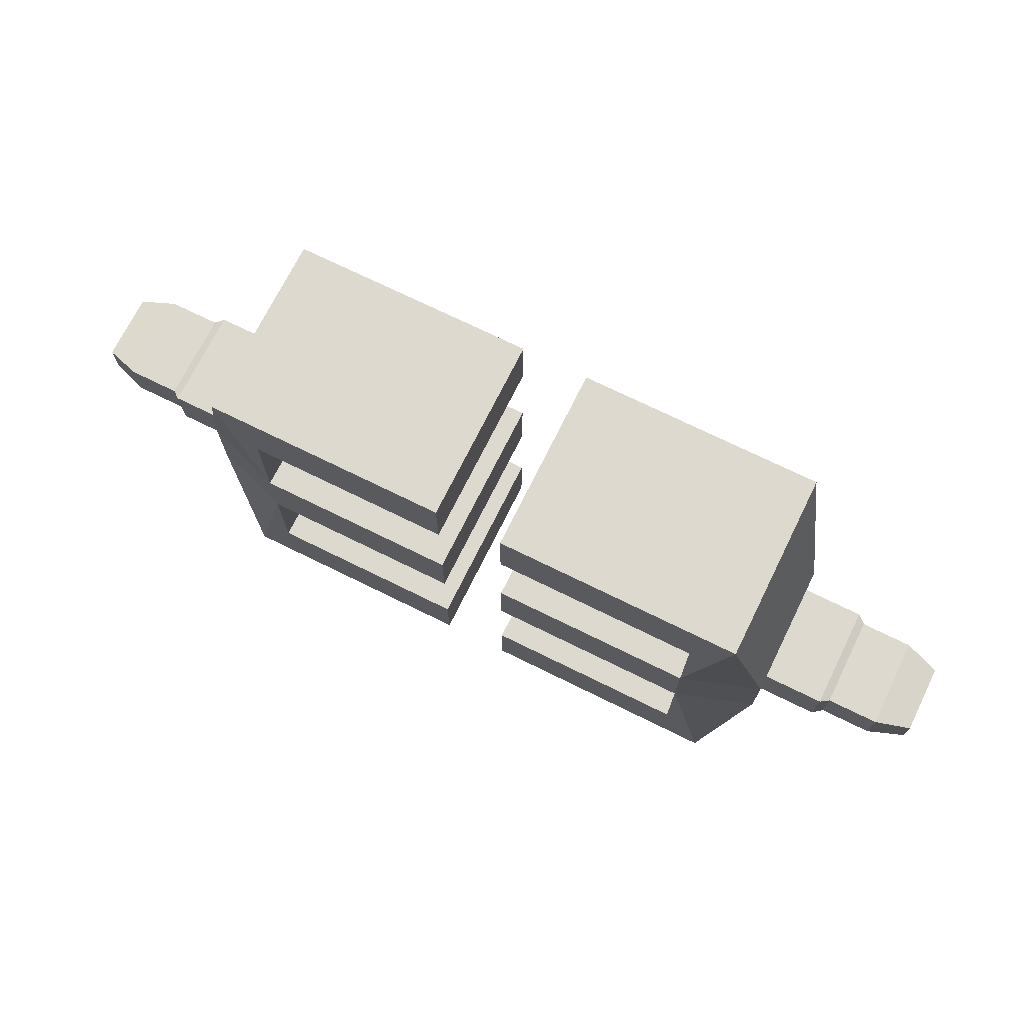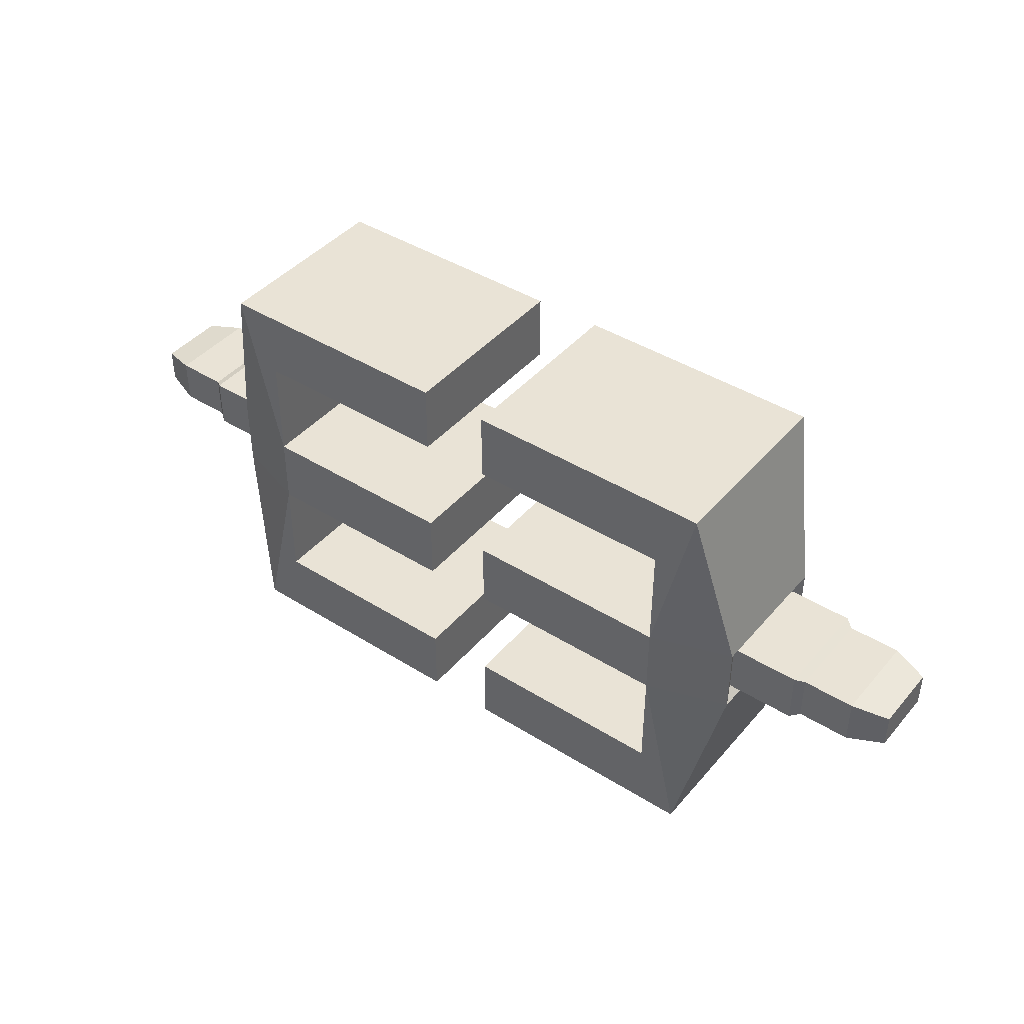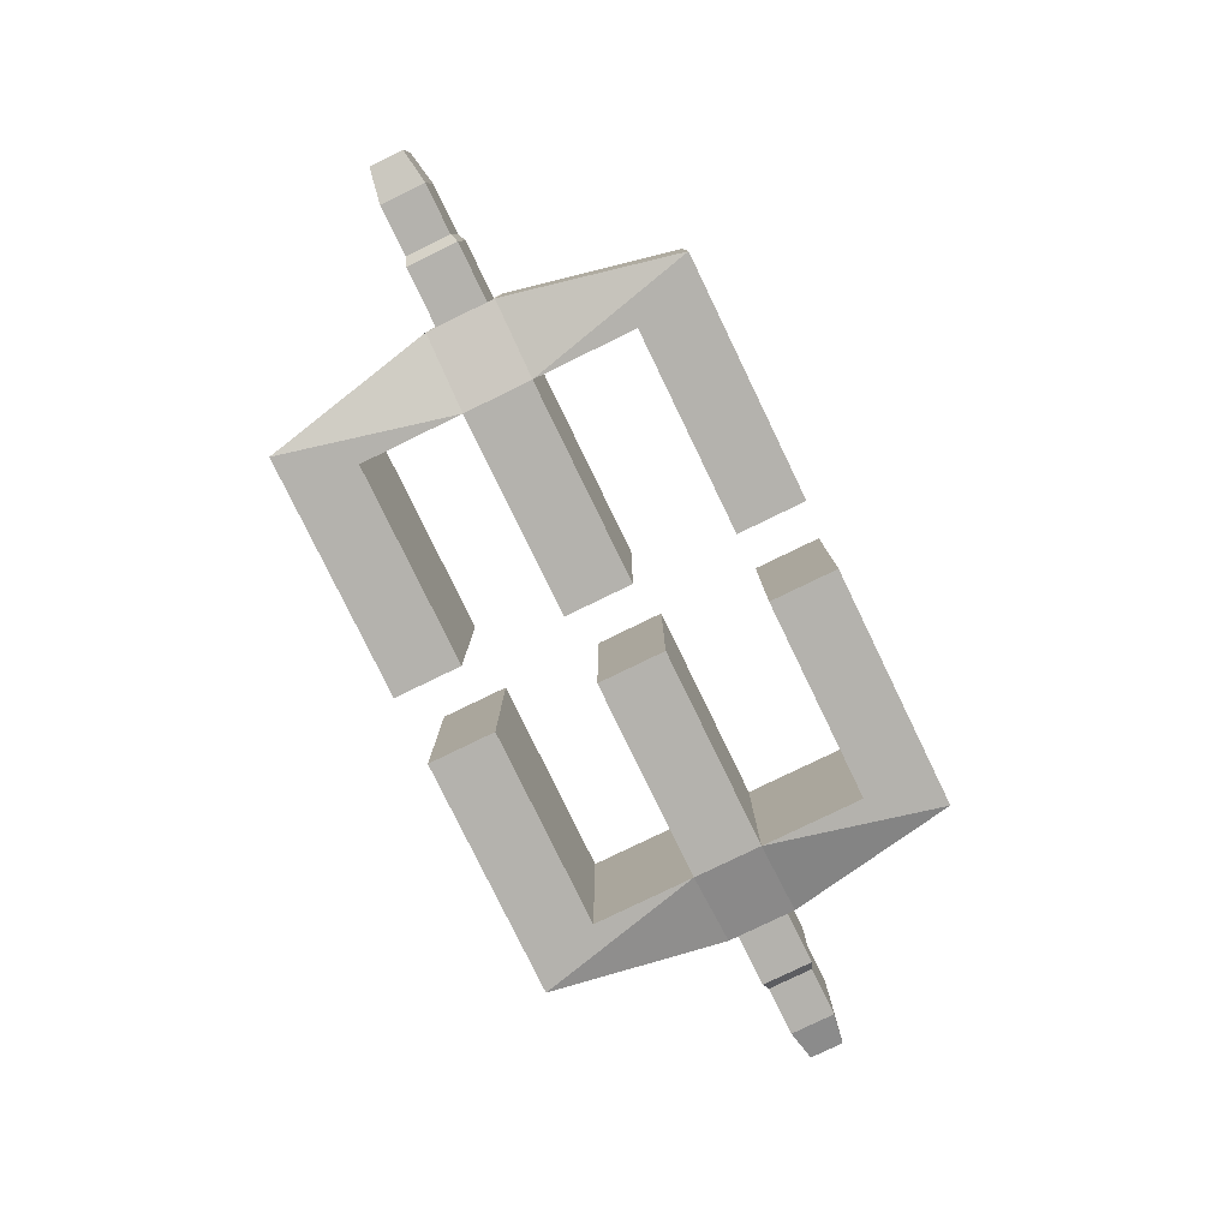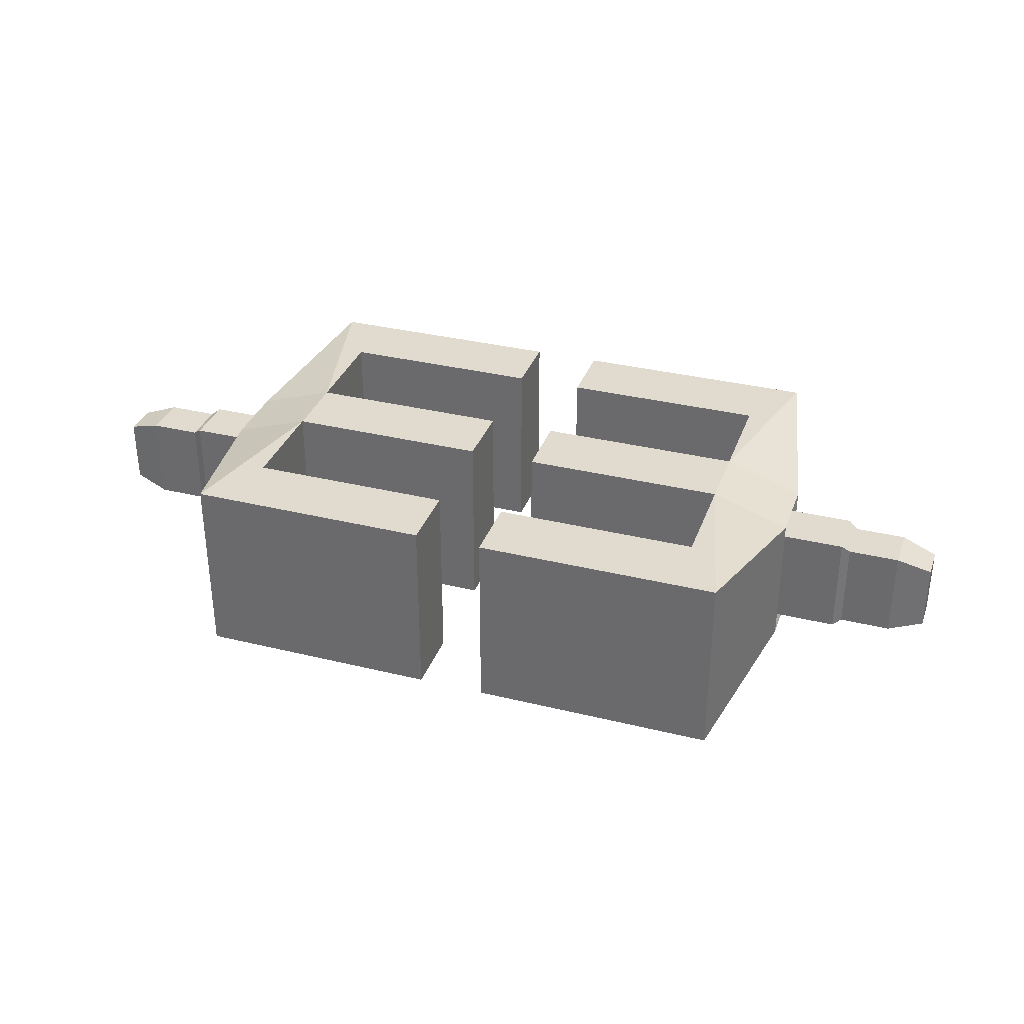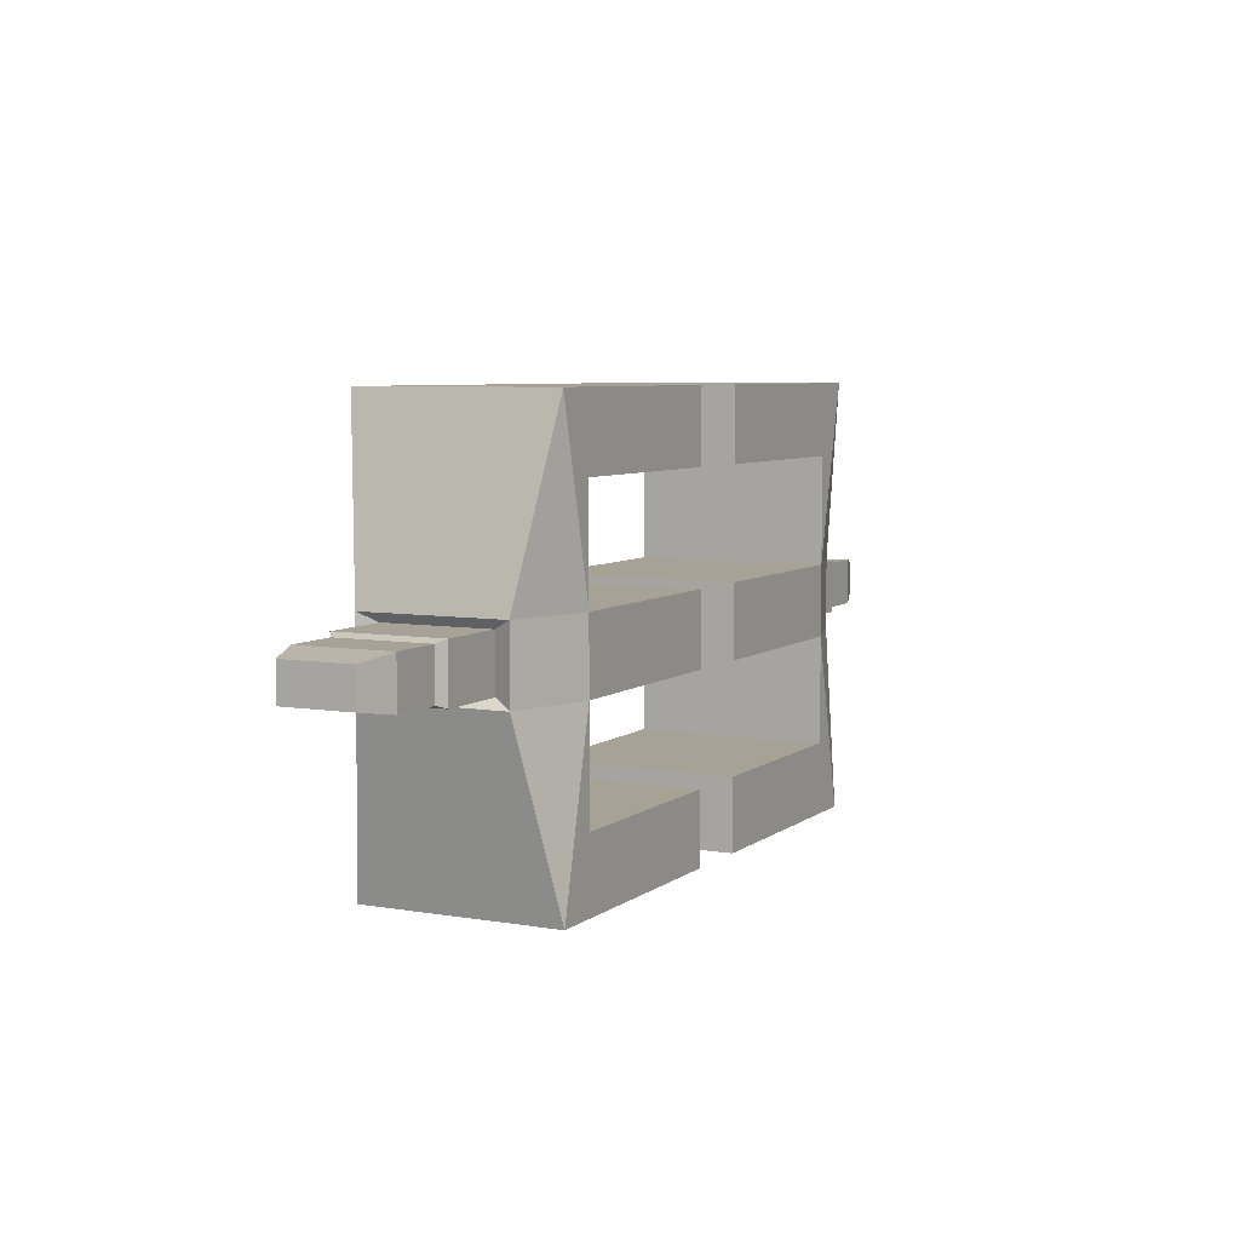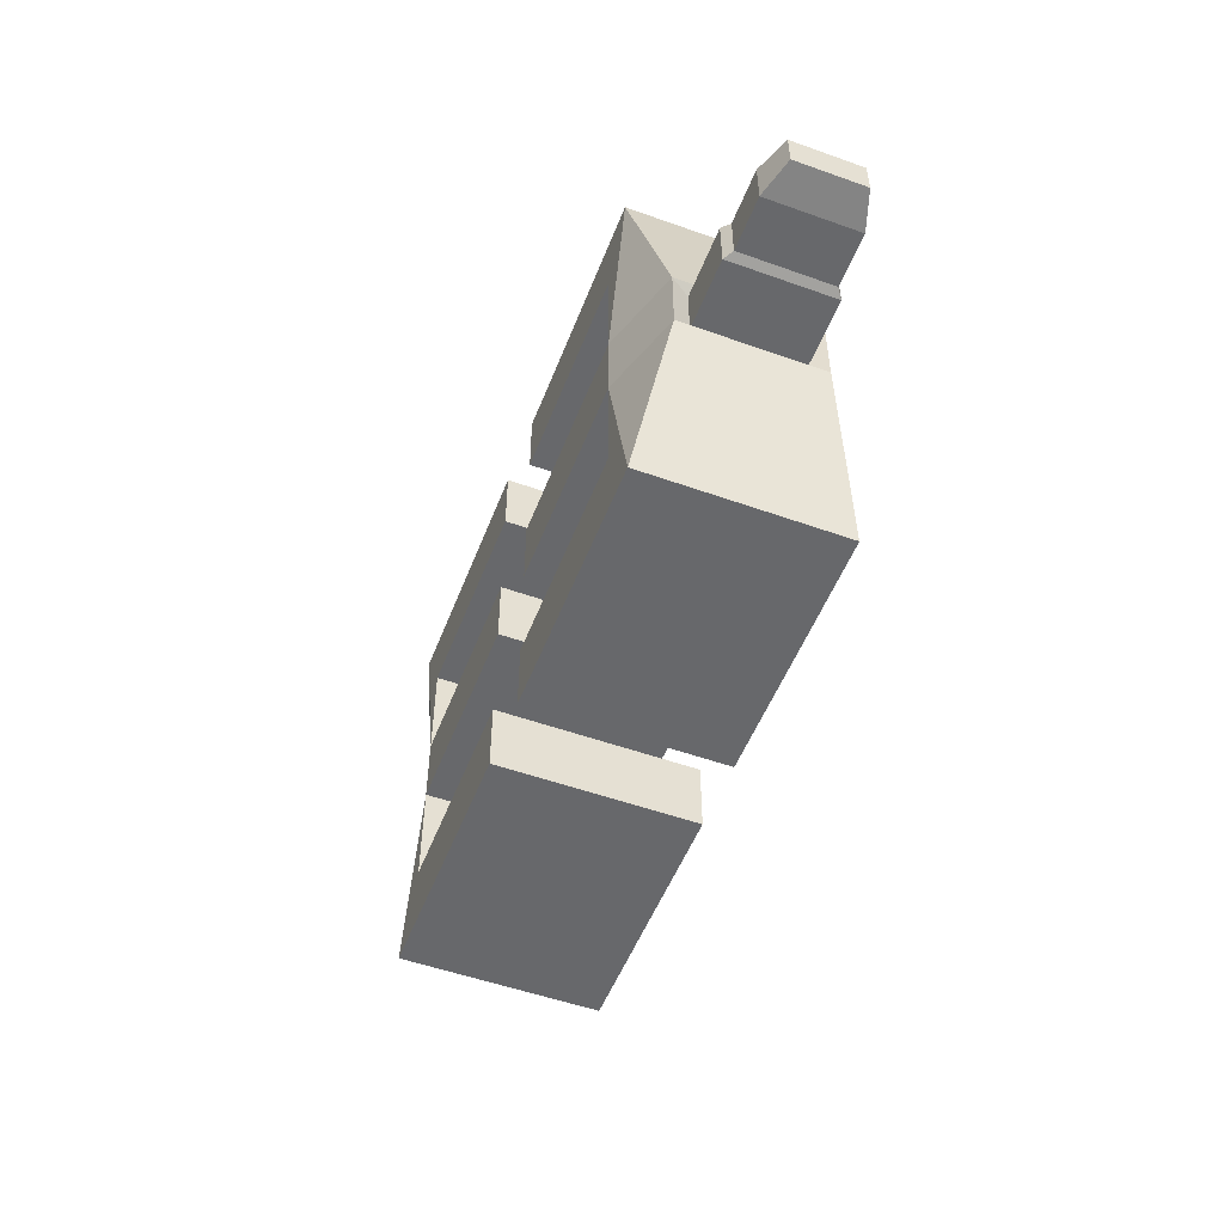
<metadata>
{"format":"obj","ext":"obj","renderer":"f3d","projection":"perspective","resolution":1024,"background":"white","views":[{"elev":71.6,"azim":26.3,"up":"+Y"},{"elev":42.3,"azim":-143.1,"up":"+Y"},{"elev":-79.6,"azim":115.9,"up":"+Z"},{"elev":33.6,"azim":18.5,"up":"+Z"},{"elev":6.3,"azim":-63.0,"up":"+Y"},{"elev":-52.5,"azim":69.0,"up":"+Y"}]}
</metadata>
<code>
o Cube_E
v -2.279 1.613 0.7735
v -2.279 1.613 -0.7726
v -0.2794 1.613 -0.7726
v -0.2794 1.613 0.7735
v -2.279 -1.771 0.7735
v -2.279 -1.771 -0.7726
v -0.2794 -1.771 -0.7726
v -0.2794 -1.771 0.7735
v -0.2794 1.049 -0.5594
v -0.2794 1.049 0.5603
v -0.2794 -1.207 -0.7726
v -0.2794 -1.207 0.7735
v -0.2794 0.2032 -0.7726
v -0.2794 0.2032 0.7735
v -0.2794 -0.3608 -0.7726
v -0.2794 -0.3608 0.7735
v -1.946 1.049 0.7735
v -1.946 -0.3608 0.5603
v -1.946 0.2032 0.7735
v -1.946 1.049 -0.7726
v -1.946 0.2032 -0.7726
v -1.946 -0.3608 -0.5594
v -1.946 -1.207 -0.7726
v -1.946 -0.3608 -0.7726
v -1.946 -0.3608 0.7735
v -1.946 -1.207 0.7735
v -0.2794 1.049 -0.5594
v -0.2794 1.049 0.5603
v -0.2794 1.049 -0.5594
v -0.2794 1.049 0.5603
v -0.2794 1.049 -0.7726
v -0.2794 1.049 0.7735
v -3.072 -0.2903 0.4203
v -3.072 0.1327 0.4203
v -2.585 0.2032 0.5603
v -2.585 0.2032 -0.5594
v -2.585 -0.3608 -0.5594
v -2.585 -0.3608 0.5603
v -3.072 -0.2903 -0.4194
v -3.072 0.1327 -0.4194
v -2.519 -0.2903 0.4203
v -2.519 0.1327 0.4203
v -2.519 0.1327 -0.4194
v -2.519 -0.2903 -0.4194
v -3.142 0.1062 -0.367
v -3.142 -0.2639 -0.367
v -3.142 -0.2639 0.3678
v -3.142 0.1062 0.3678
v -3.556 0.1062 -0.367
v -3.556 -0.2639 -0.367
v -3.556 -0.2639 0.3678
v -3.556 0.1062 0.3678
v -3.84 -0.2176 0.276
v -3.84 0.05995 0.276
v -3.84 0.05995 -0.2751
v -3.84 -0.2176 -0.2751
v 2.279 1.613 0.7735
v 2.279 1.613 -0.7726
v 0.2794 1.613 -0.7726
v 0.2794 1.613 0.7735
v 2.279 -1.771 0.7735
v 2.279 -1.771 -0.7726
v 0.2794 -1.771 -0.7726
v 0.2794 -1.771 0.7735
v 0.2794 1.049 -0.5594
v 0.2794 1.049 0.5603
v 0.2794 -1.207 -0.7726
v 0.2794 -1.207 0.7735
v 0.2794 0.2032 -0.7726
v 0.2794 0.2032 0.7735
v 0.2794 -0.3608 -0.7726
v 0.2794 -0.3608 0.7735
v 1.946 1.049 0.7735
v 1.946 -0.3608 0.5603
v 1.946 0.2032 0.7735
v 1.946 1.049 -0.7726
v 1.946 0.2032 -0.7726
v 1.946 -0.3608 -0.5594
v 1.946 -1.207 -0.7726
v 1.946 -0.3608 -0.7726
v 1.946 -0.3608 0.7735
v 1.946 -1.207 0.7735
v 0.2794 1.049 -0.5594
v 0.2794 1.049 0.5603
v 0.2794 1.049 -0.5594
v 0.2794 1.049 0.5603
v 0.2794 1.049 -0.7726
v 0.2794 1.049 0.7735
v 3.072 -0.2903 0.4203
v 3.072 0.1327 0.4203
v 2.585 0.2032 0.5603
v 2.585 0.2032 -0.5594
v 2.585 -0.3608 -0.5594
v 2.585 -0.3608 0.5603
v 3.072 -0.2903 -0.4194
v 3.072 0.1327 -0.4194
v 2.519 -0.2903 0.4203
v 2.519 0.1327 0.4203
v 2.519 0.1327 -0.4194
v 2.519 -0.2903 -0.4194
v 3.142 0.1062 -0.367
v 3.142 -0.2639 -0.367
v 3.142 -0.2639 0.3678
v 3.142 0.1062 0.3678
v 3.556 0.1062 -0.367
v 3.556 -0.2639 -0.367
v 3.556 -0.2639 0.3678
v 3.556 0.1062 0.3678
v 3.84 -0.2176 0.276
v 3.84 0.05995 0.276
v 3.84 0.05995 -0.2751
v 3.84 -0.2176 -0.2751
f 21 13 15
f 14 16 15
f 16 14 19
f 2 1 4
f 24 15 16
f 32 17 1
f 25 26 23
f 23 26 12
f 19 35 1
f 31 20 2
f 12 8 7
f 5 8 12
f 11 7 6
f 19 17 20
f 8 5 6
f 4 3 31
f 31 20 17
f 21 19 14
f 25 38 5
f 2 20 21
f 24 23 6
f 37 36 21
f 38 37 6
f 21 19 35
f 37 24 25
f 35 38 25
f 38 41 44
f 1 2 36
f 36 37 44
f 43 42 35
f 35 42 41
f 39 44 41
f 34 42 43
f 43 44 39
f 41 42 34
f 40 45 48
f 48 47 33
f 47 46 39
f 46 45 40
f 51 50 46
f 53 56 50
f 56 53 54
f 53 51 52
f 52 51 47
f 49 55 54
f 55 49 50
f 48 45 49
f 50 49 45
f 80 71 69
f 71 72 70
f 81 75 70
f 60 57 58
f 80 81 72
f 88 60 57
f 79 82 81
f 79 67 68
f 75 73 57
f 58 76 87
f 63 64 68
f 68 64 61
f 67 79 62
f 76 73 75
f 62 61 64
f 88 87 59
f 73 76 87
f 70 75 77
f 81 82 61
f 58 92 77
f 62 79 80
f 80 77 92
f 62 93 94
f 91 75 77
f 93 94 81
f 81 94 91
f 100 97 94
f 91 92 58
f 100 93 92
f 92 91 98
f 94 97 98
f 97 100 95
f 99 98 90
f 95 100 99
f 90 98 97
f 104 101 96
f 89 103 104
f 95 102 103
f 96 101 102
f 103 102 106
f 106 112 109
f 110 109 112
f 109 110 108
f 103 107 108
f 110 111 105
f 106 105 111
f 108 105 101
f 101 105 106
f 24 21 15
f 13 14 15
f 25 16 19
f 3 2 4
f 25 24 16
f 4 32 1
f 24 25 23
f 11 23 12
f 17 19 1
f 3 31 2
f 11 12 7
f 26 5 12
f 23 11 6
f 21 19 20
f 7 8 6
f 32 4 31
f 32 31 17
f 13 21 14
f 26 25 5
f 36 2 21
f 37 24 6
f 24 37 21
f 5 38 6
f 36 21 35
f 38 37 25
f 19 35 25
f 37 38 44
f 35 1 36
f 43 36 44
f 36 43 35
f 38 35 41
f 33 39 41
f 40 34 43
f 40 43 39
f 33 41 34
f 34 40 48
f 34 48 33
f 33 47 39
f 39 46 40
f 47 51 46
f 51 53 50
f 55 56 54
f 54 53 52
f 48 52 47
f 52 49 54
f 56 55 50
f 52 48 49
f 46 50 45
f 77 80 69
f 69 71 70
f 72 81 70
f 59 60 58
f 71 80 72
f 73 88 57
f 80 79 81
f 82 79 68
f 91 75 57
f 59 58 87
f 67 63 68
f 82 68 61
f 63 67 62
f 77 76 75
f 63 62 64
f 60 88 59
f 88 73 87
f 69 70 77
f 94 81 61
f 76 58 77
f 93 62 80
f 93 80 92
f 61 62 94
f 92 91 77
f 80 93 81
f 75 81 91
f 93 100 94
f 57 91 58
f 99 100 92
f 99 92 98
f 91 94 98
f 89 97 95
f 96 99 90
f 96 95 99
f 89 90 97
f 90 104 96
f 90 89 104
f 89 95 103
f 95 96 102
f 107 103 106
f 107 106 109
f 111 110 112
f 107 109 108
f 104 103 108
f 108 110 105
f 112 106 111
f 104 108 101
f 102 101 106

</code>
